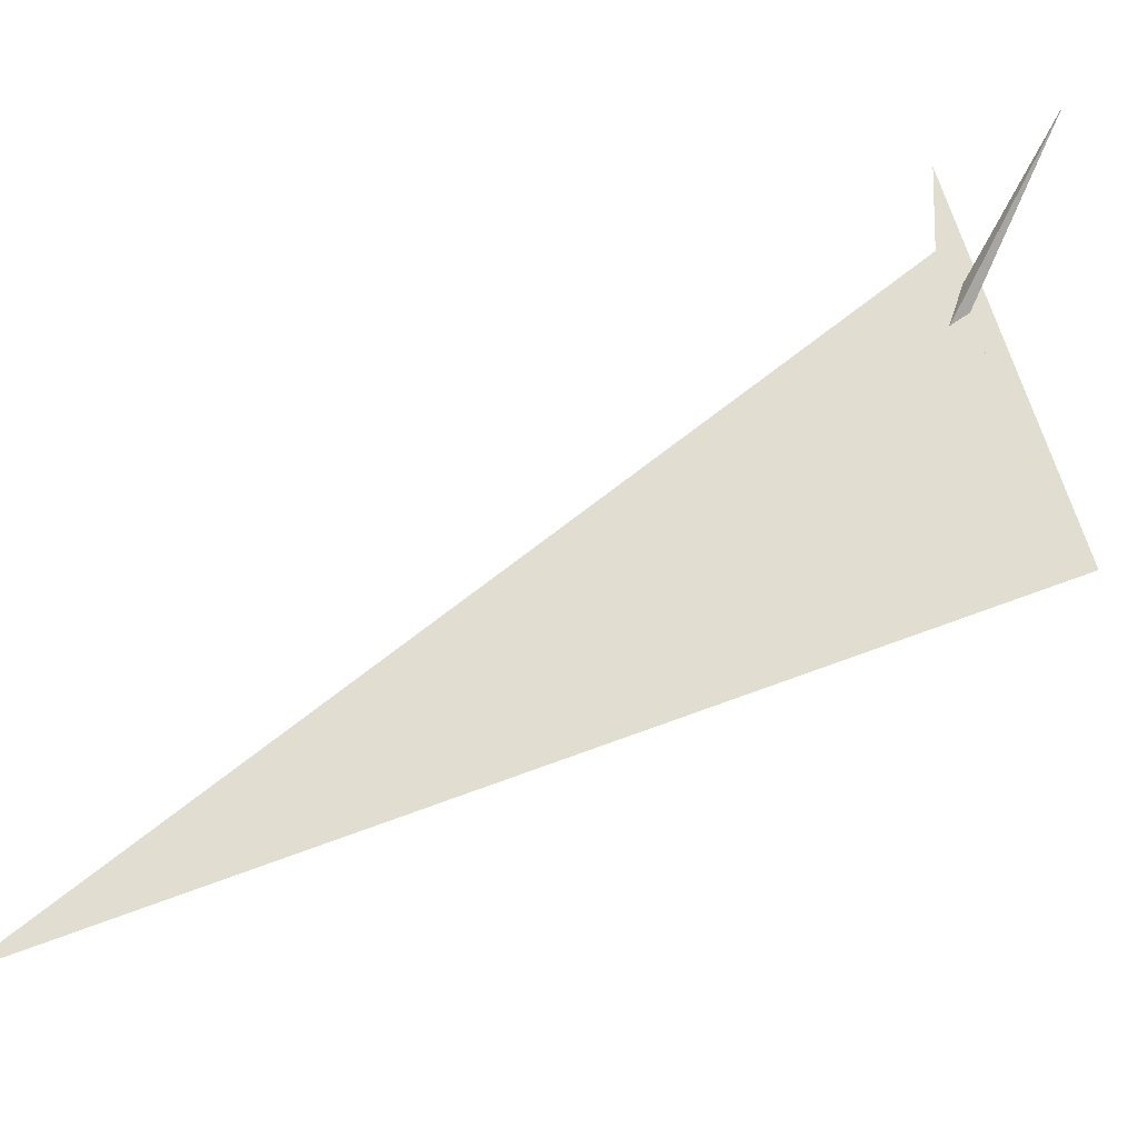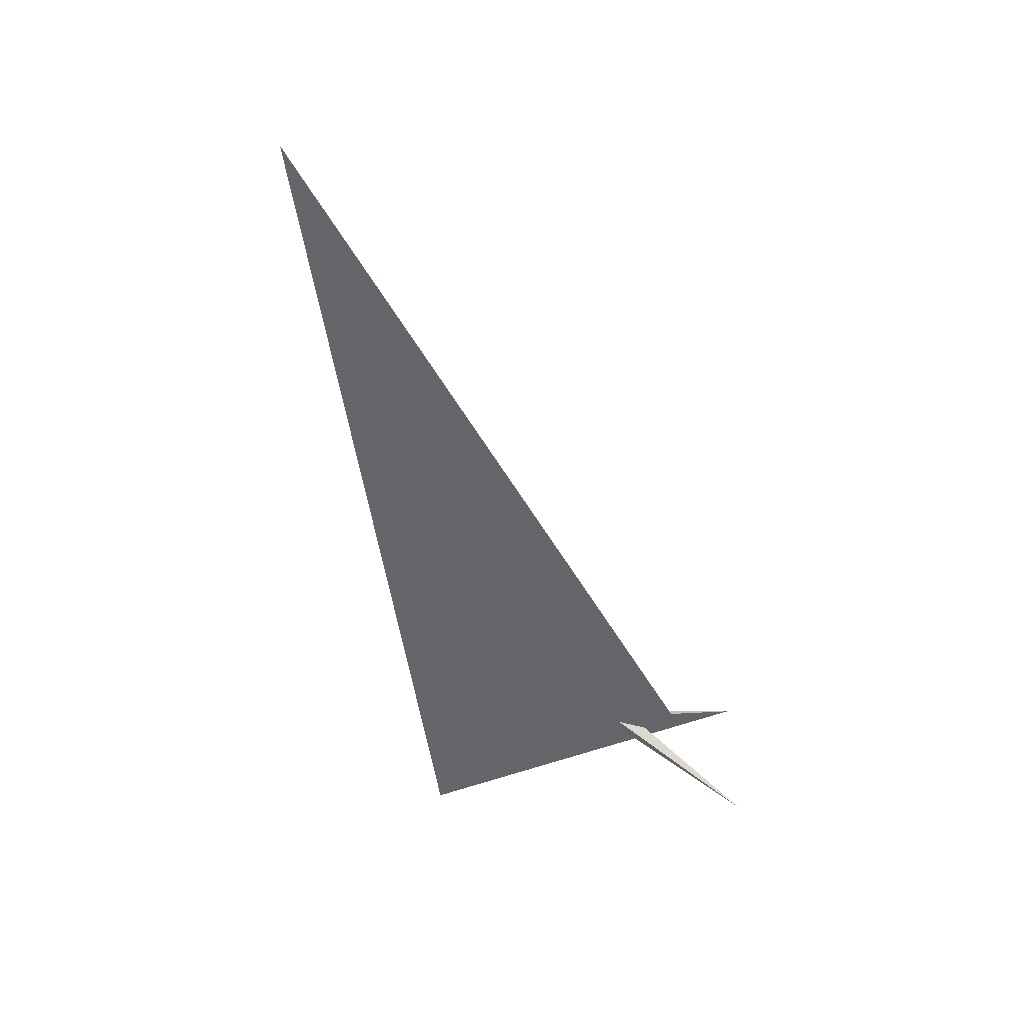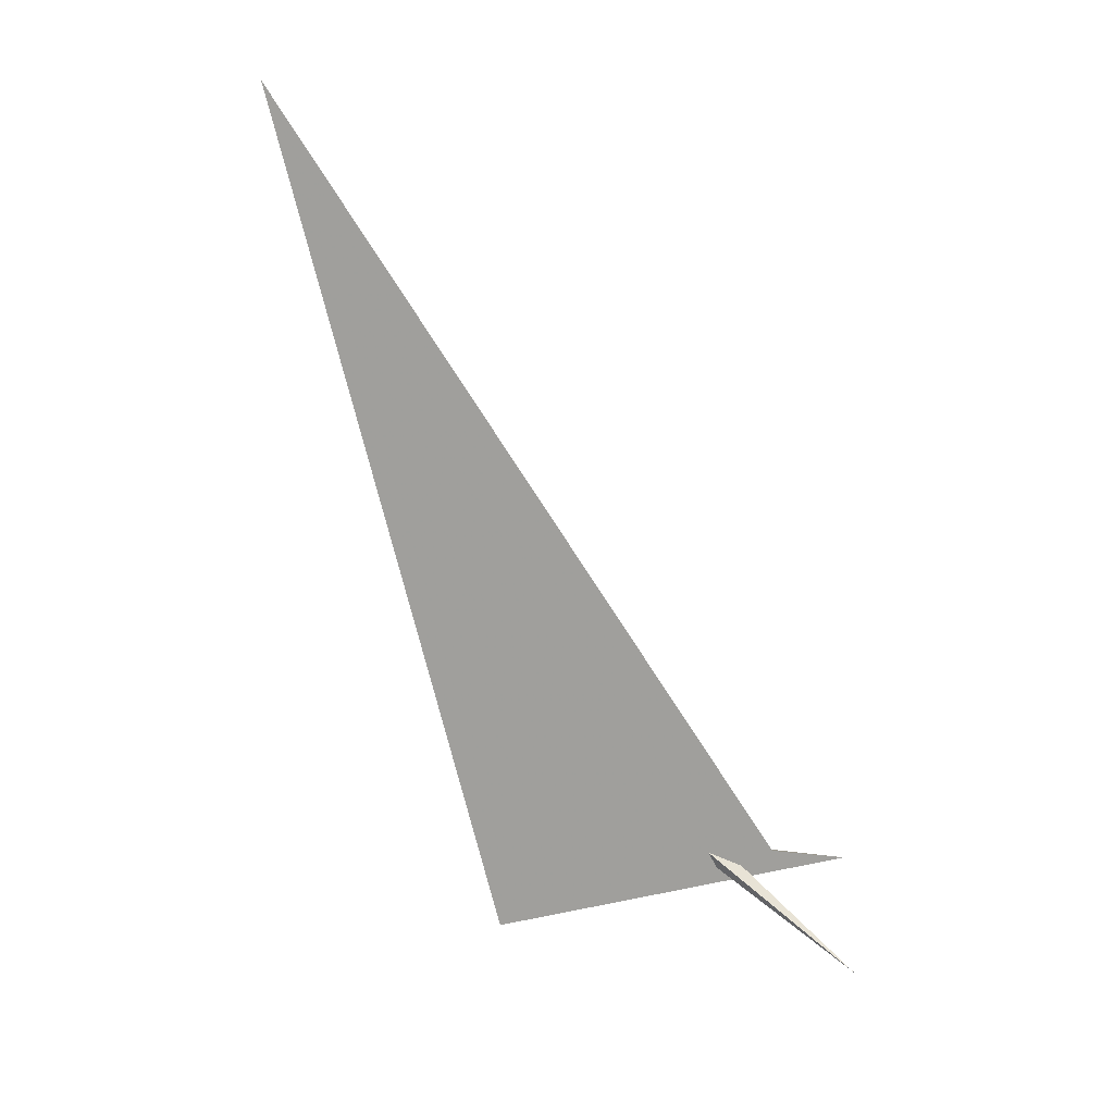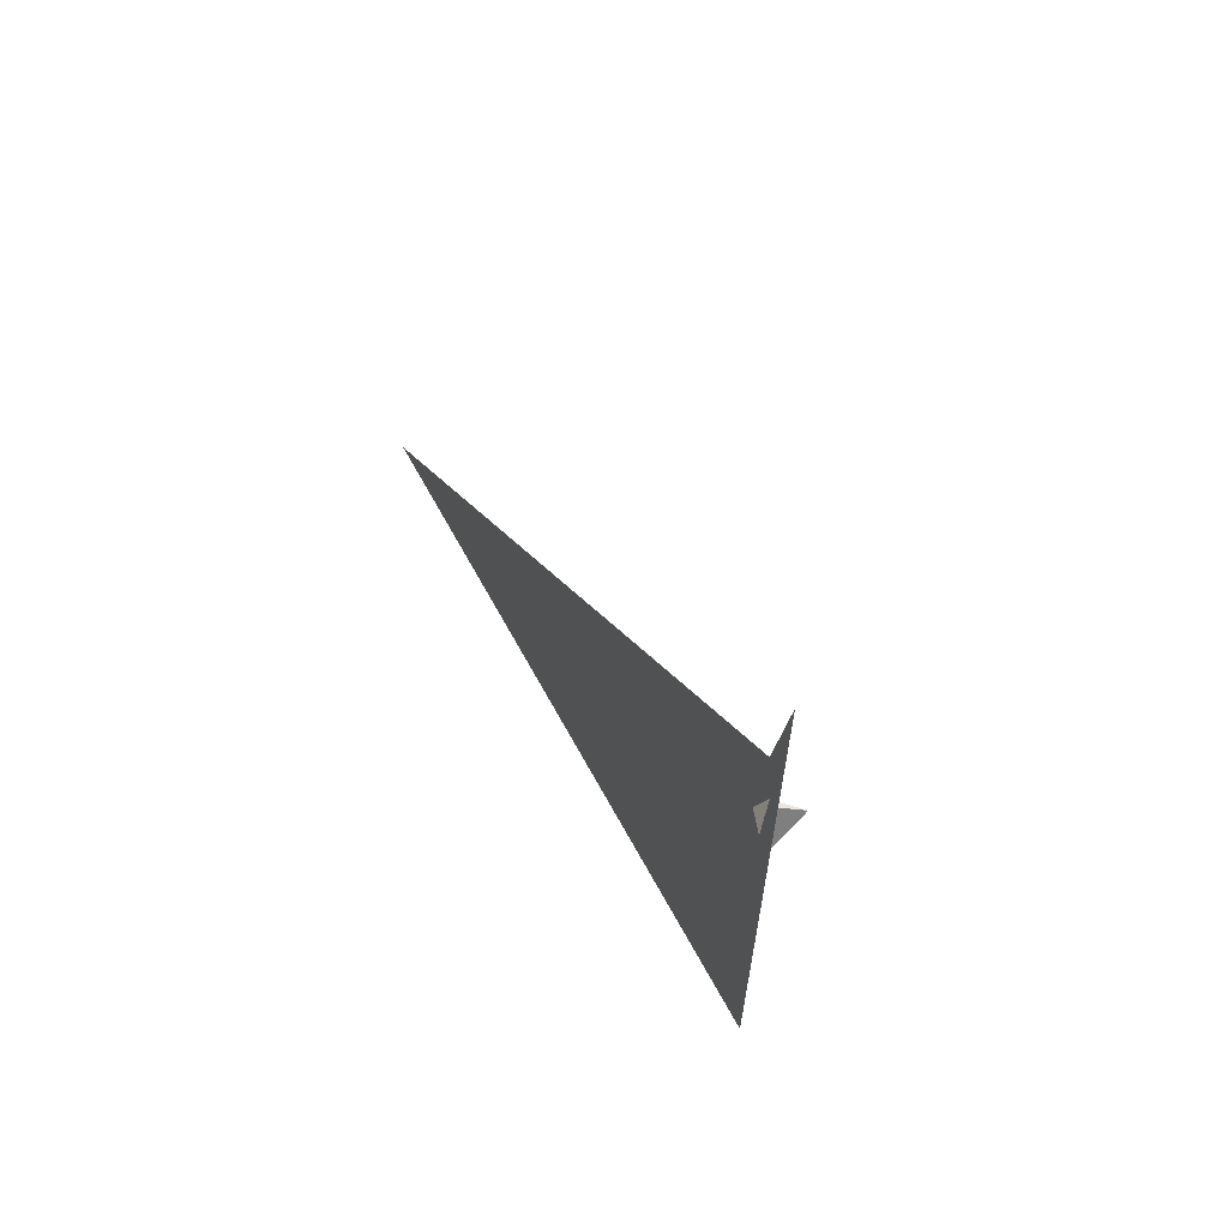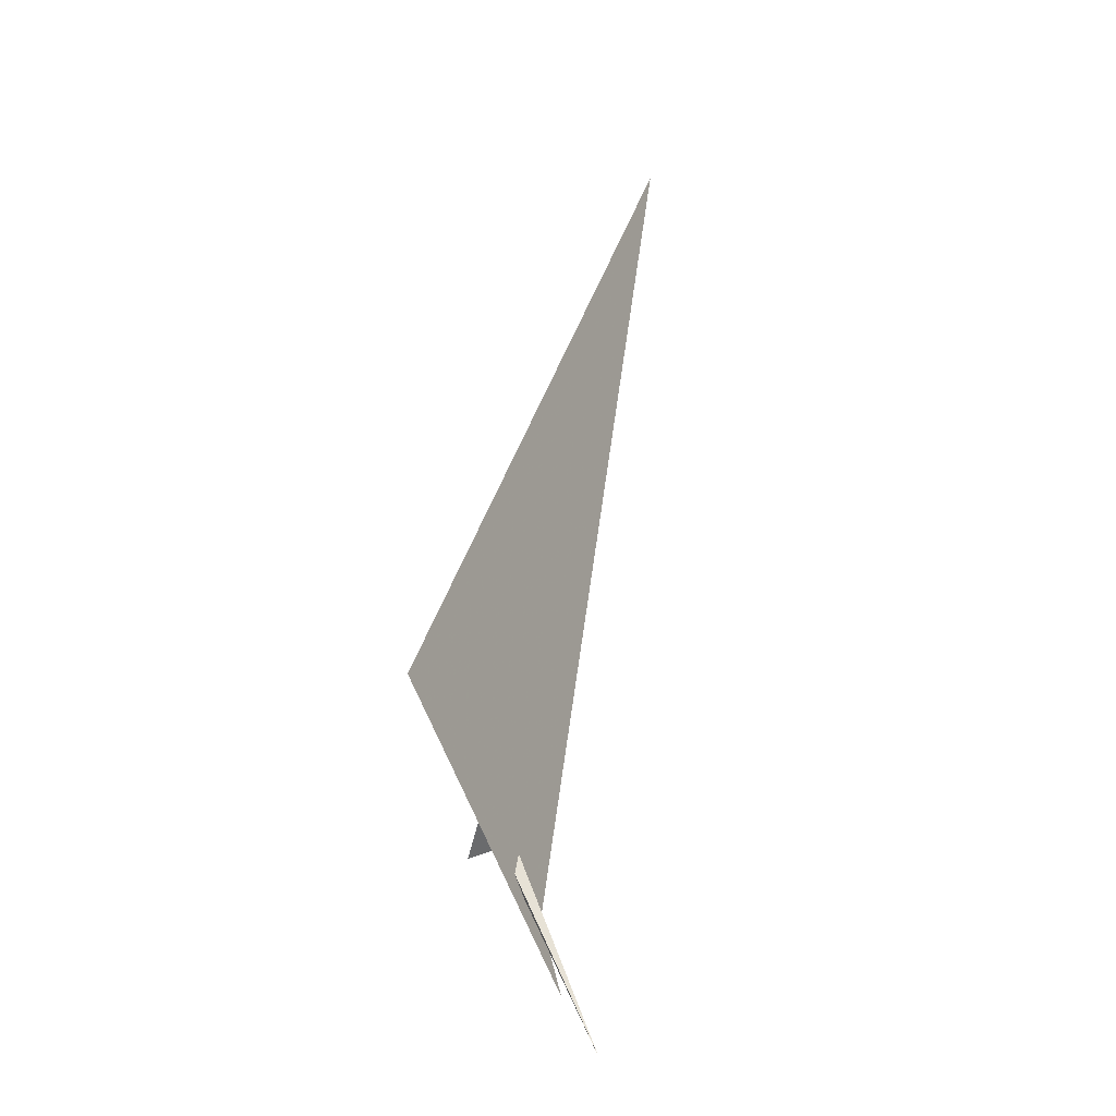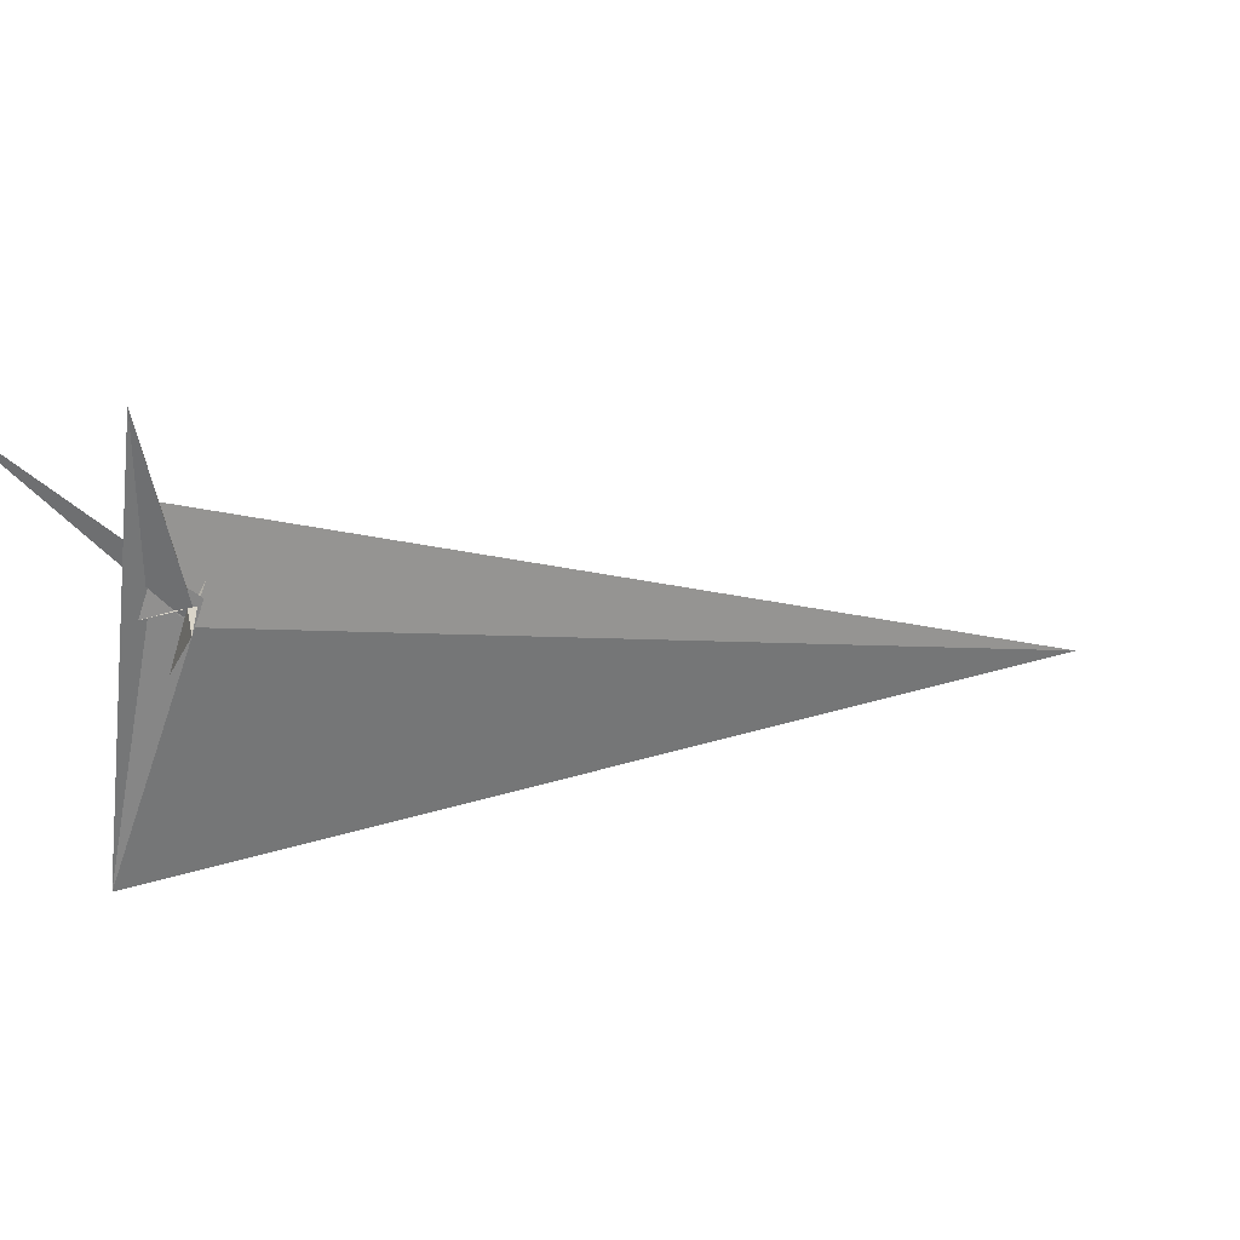
<metadata>
{"format":"obj","ext":"obj","renderer":"f3d","projection":"perspective","resolution":1024,"background":"white","views":[{"elev":-34.4,"azim":-67.3,"up":"+Z"},{"elev":17.4,"azim":-121.7,"up":"+Y"},{"elev":-1.6,"azim":-107.1,"up":"+Y"},{"elev":-37.8,"azim":-22.0,"up":"+Y"},{"elev":-72.9,"azim":-177.0,"up":"+Y"},{"elev":50.9,"azim":75.5,"up":"+Z"}]}
</metadata>
<code>
v -9.161 4.53 -9.479
v 22.88 -4.684 -21.13
v 6.642 10.08 11.79
v 8.364 10.11 12.56
v 3.336 12.23 16.2
v 22.02 -3.525 -18.38
v 19.05 3.257 -1.434
v 174.8 -202.3 -488.3
v -16.41 2.02 -19.14
v 53.3 -43.99 -114
v 94.64 0.2312 21.16
v 4.894 13.53 -25.22
v -16.28 10.9 -10.41
v -426.8 1782 -1209
v 31.23 4.703 -33.78
v 14.41 -17.25 -5.816
v -171.6 -309.5 343.8
v -26.9 28.52 -18.42
v 24.02 -3.818 -22.52
v 14.36 -17.21 -5.824
v -57.07 -8.642 169.3
v -93 -28.24 352.4
v 24.28 13.14 -9.598
v 2.481 8.652 24.24
v 18.53 11.92 -0.3389
v 3.72 8.063 31.12
v -11.84 11.09 -9.712
v 26.52 5.554 -24.83
v 23.99 4.038 -17.65
v 25.93 6.06 -24.18
v 19.33 6.414 -10.66
v 6.552 22.09 -2.515
v 9.962 15.98 -2.36
v -24.6 -48.2 97.57
v 22.51 -2.639 -19.17
v 22.51 -0.4477 -17.02
v -52.94 62.3 35.74
v 12.39 -74.59 -14.73
v -22.01 -34.63 64.46
v 5.883 -58.14 -14.33
v 30.15 0.05078 -34.16
v 7.22 22.84 -2.204
v 11.45 25.29 6.948
v 17.66 31.1 13.37
f 1 2 9 8 10 11 7 6 4 3 5
f 1 2 13 12 18 14 15 19 20 16 17
f 3 4 24 26 25 27 13 12 23 22 21
f 3 5 32 33 31 30 28 29 15 14 21
f 6 7 16 17 34 22 23 28 29 36 35
f 8 9 37 18 14 21 22 34 39 38 40
f 10 11 42 43 37 18 12 23 28 30 41
f 4 6 35 31 30 41 19 20 38 39 24
f 8 10 41 19 15 29 36 44 26 25 40
f 7 11 42 32 33 27 25 40 38 20 16
f 1 5 32 42 43 44 26 24 39 34 17
f 2 9 37 43 44 36 35 31 33 27 13

</code>
